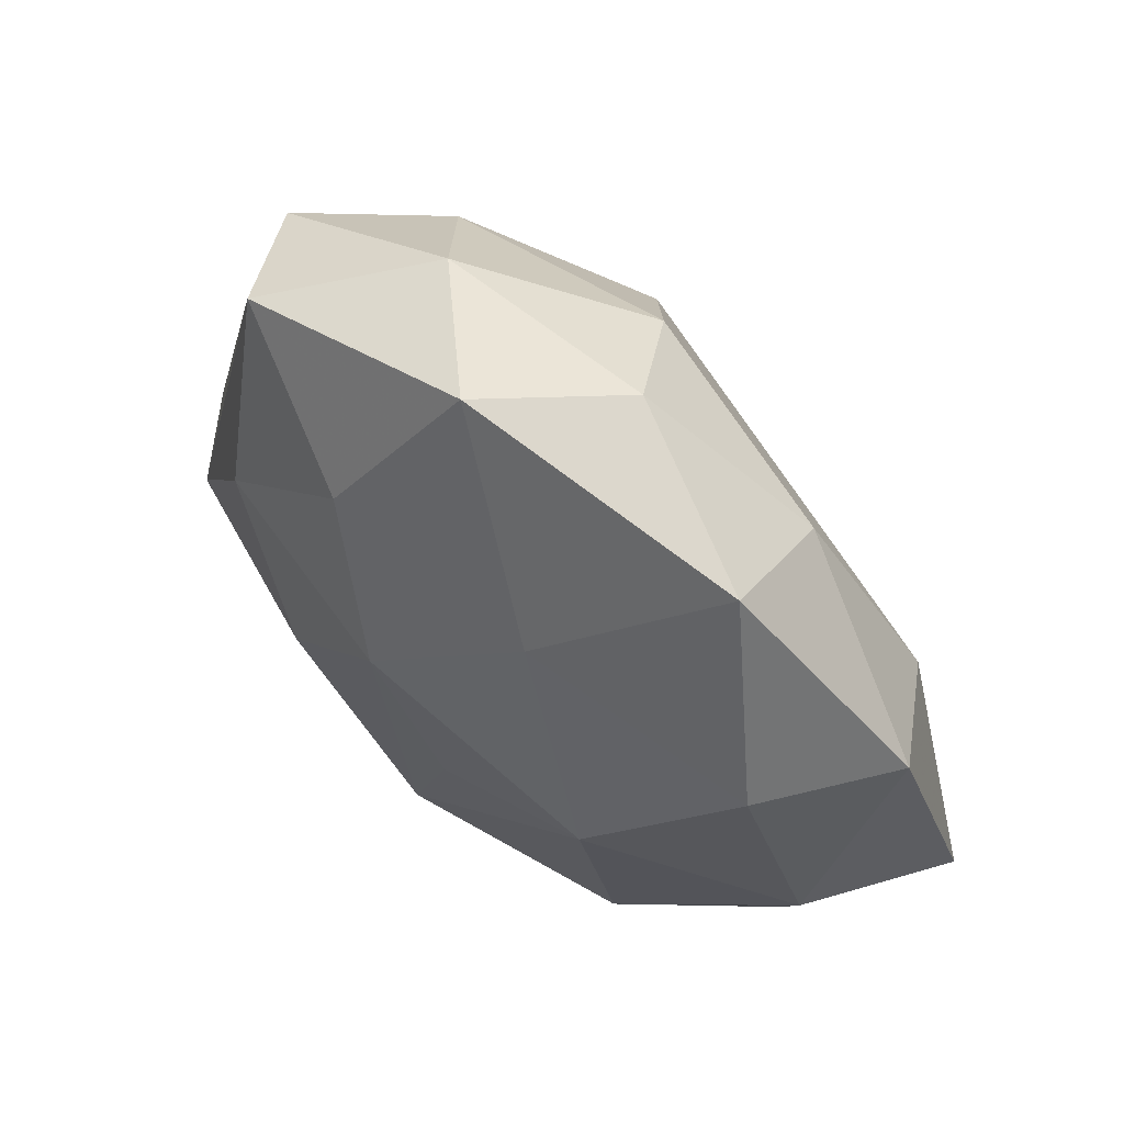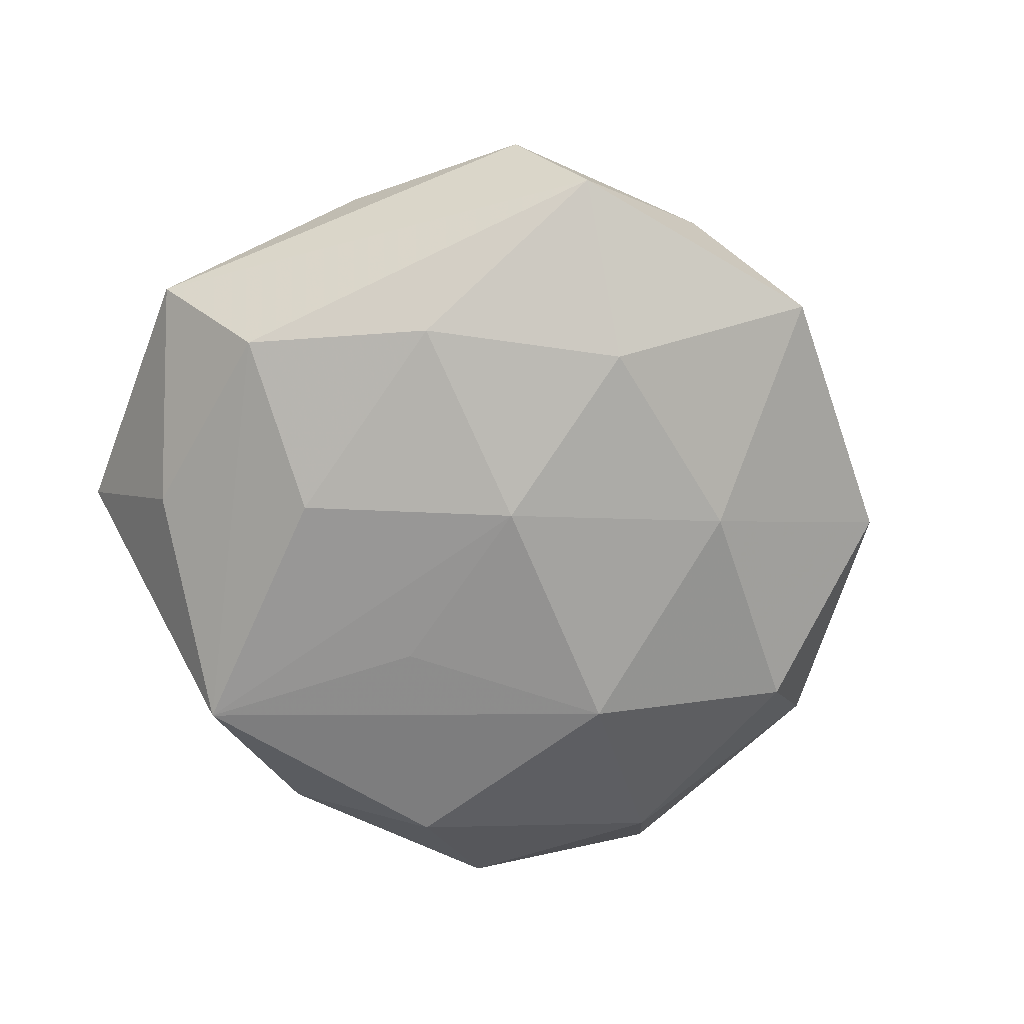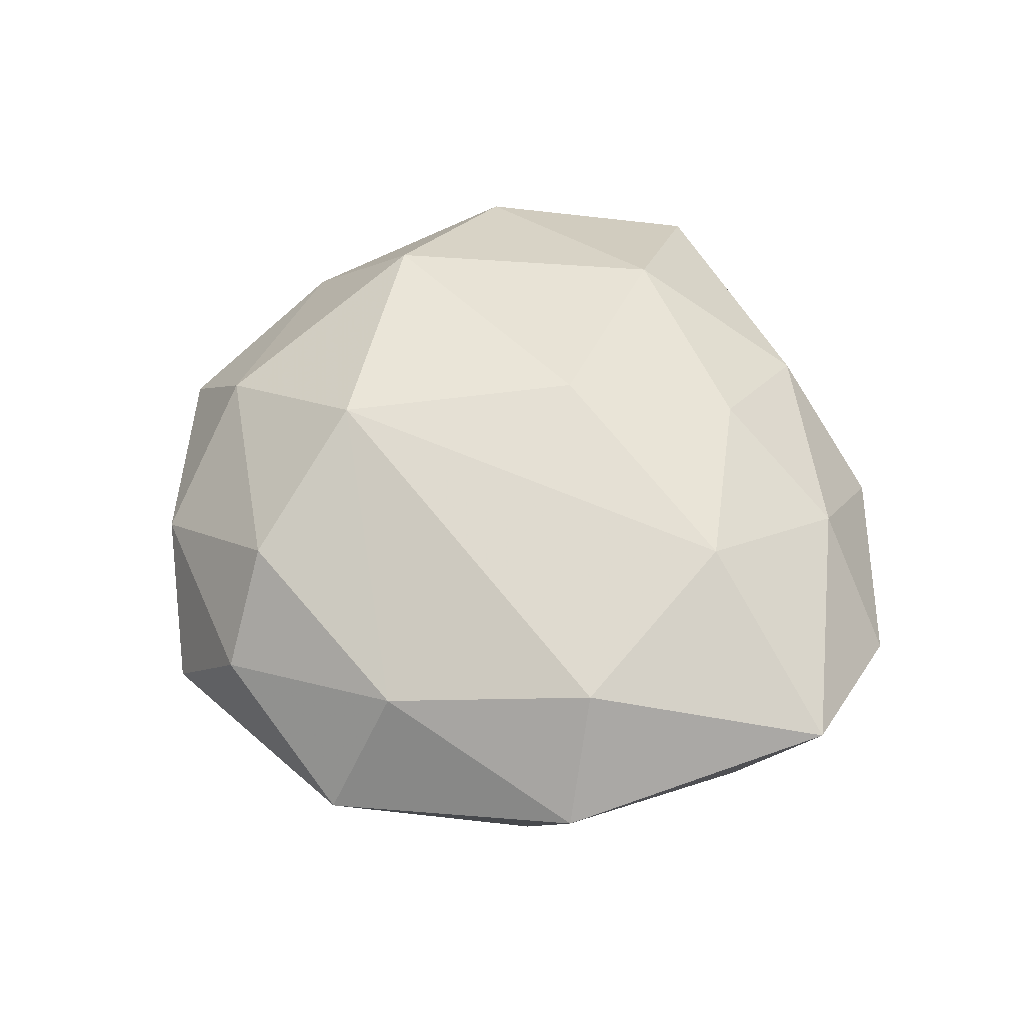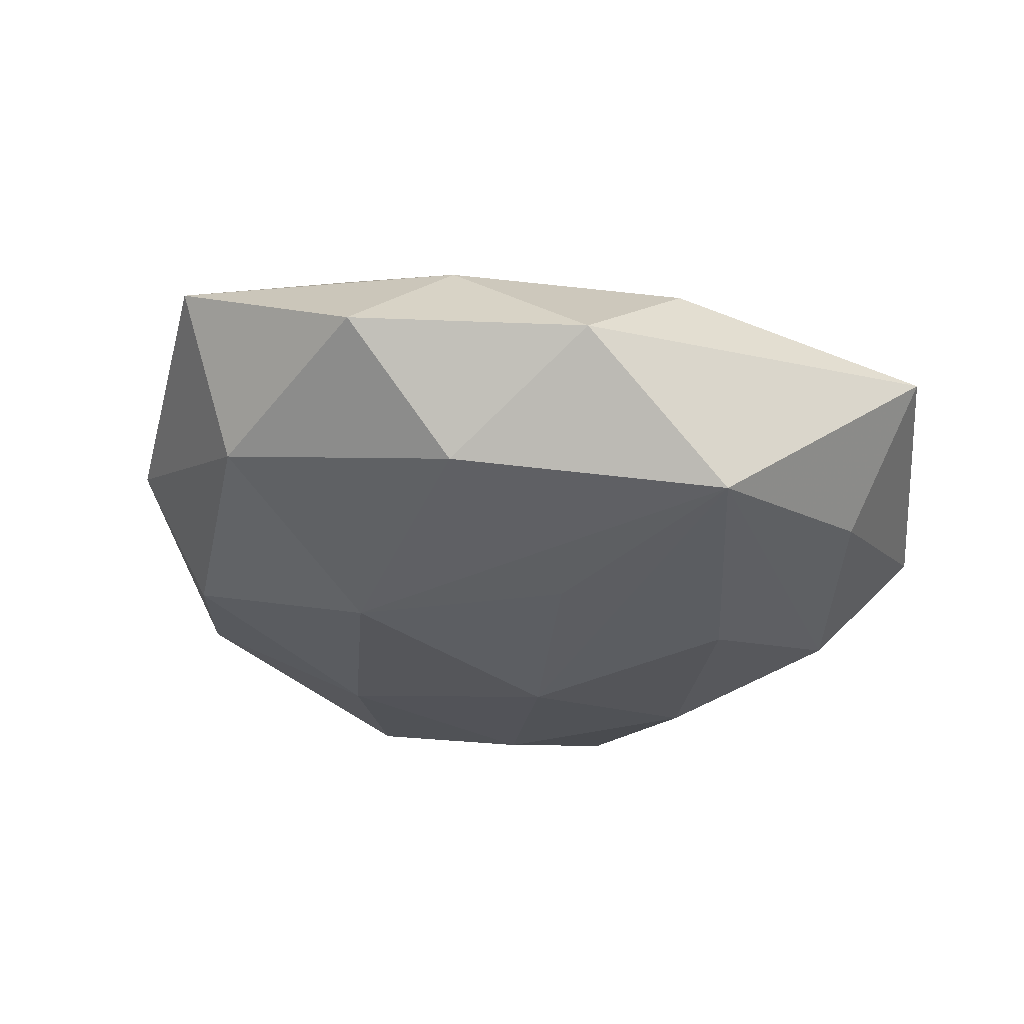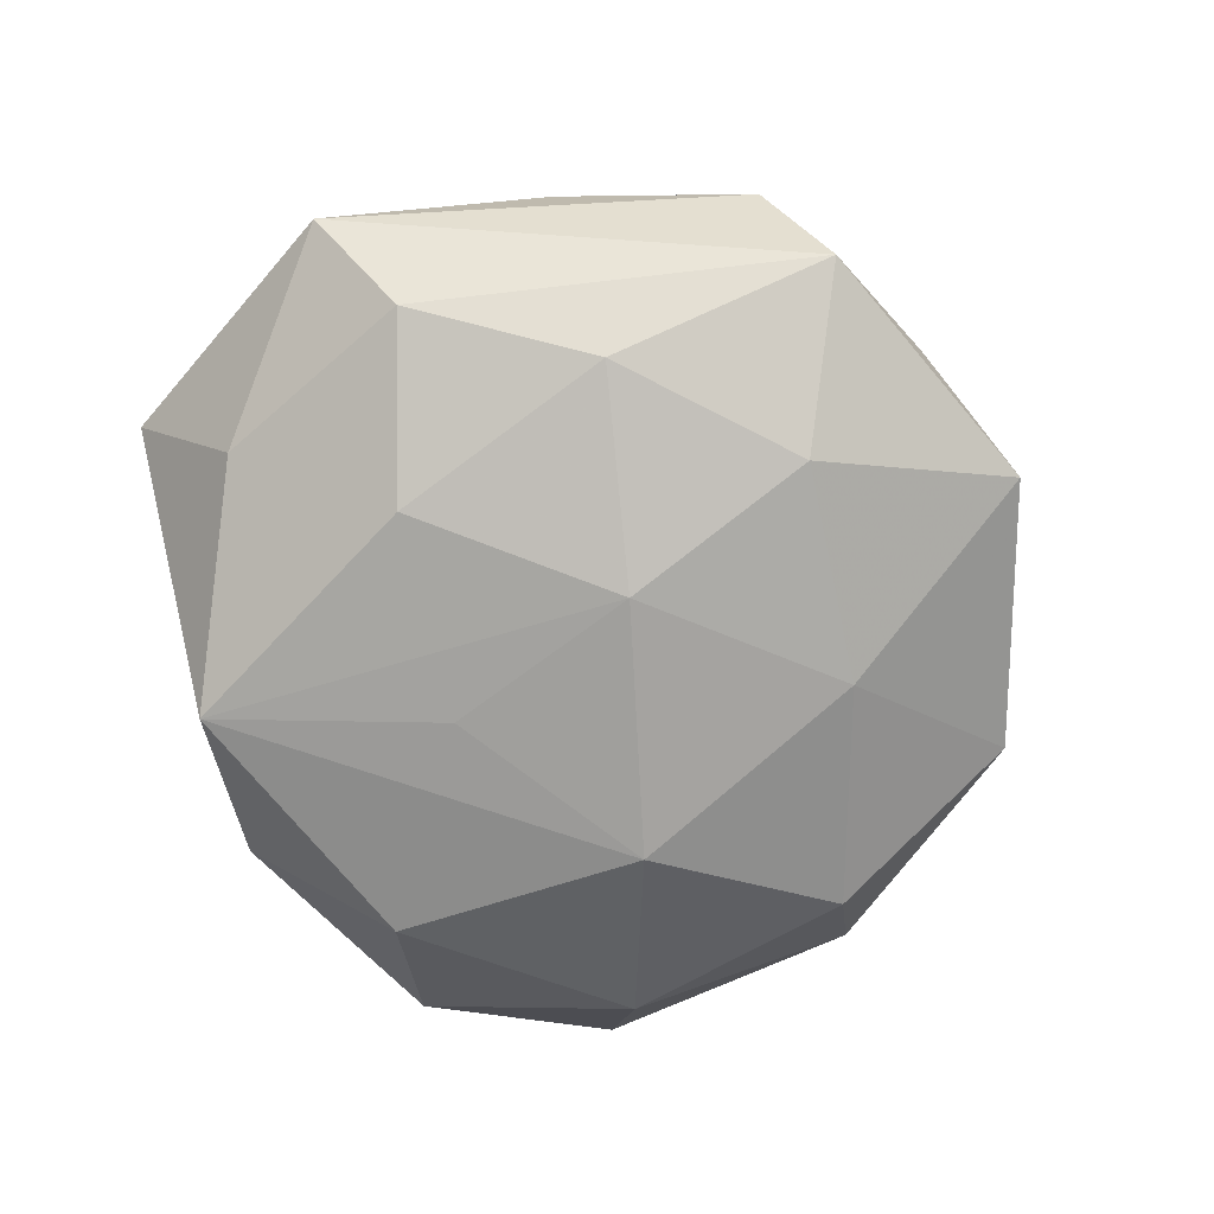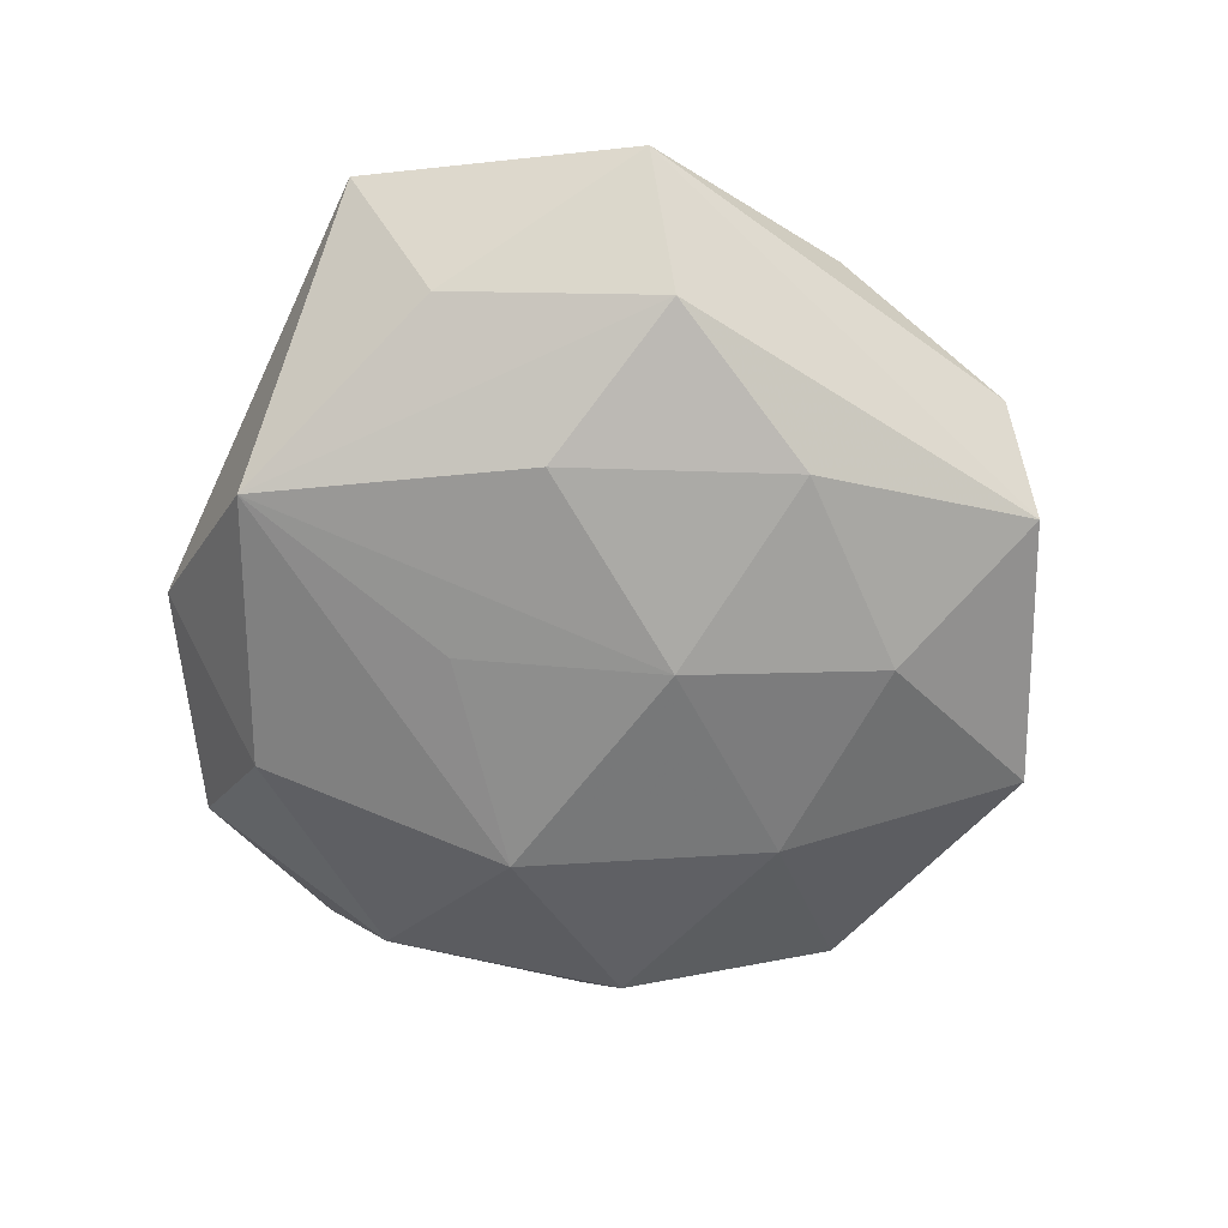
<metadata>
{"format":"obj","ext":"obj","renderer":"f3d","projection":"perspective","resolution":1024,"background":"white","views":[{"elev":62.1,"azim":-138.5,"up":"+Y"},{"elev":-72.1,"azim":128.2,"up":"+Z"},{"elev":51.7,"azim":-114.4,"up":"+Z"},{"elev":-31.6,"azim":-25.1,"up":"+Z"},{"elev":-76.1,"azim":109.1,"up":"+Z"},{"elev":-66.1,"azim":69.6,"up":"+Z"}]}
</metadata>
<code>
v 0.005381 0.02242 0.02485
v 0.005717 -0.04251 -0.01862
v 0.03144 -0.03035 -0.01146
v 0.0009909 -0.04157 0.008591
v -0.04001 -0.03429 -0.002446
v 0.02086 -0.0136 -0.02143
v -0.03982 0.01735 -0.01353
v -0.02847 0.03137 0.009478
v -0.03068 0.04056 -0.005955
v -0.01455 -0.04653 -0.003847
v -0.05486 -0.01561 0.008826
v -0.01402 0.02641 -0.0188
v 0.03788 0.03382 0.0008621
v 0.04469 0.01172 0.007196
v 0.01489 0.04581 0.002195
v 0.017 -0.02646 0.01929
v -0.003637 -0.005048 0.02614
v 0.02489 0.03157 0.01389
v -0.003585 0.03884 0.01462
v -0.003091 -0.01583 -0.02148
v 0.05178 -0.01367 -0.002839
v 0.04097 -0.006808 -0.01529
v -0.0494 0.01601 0.001366
v -0.04594 -0.009728 -0.009109
v -0.03207 -0.01179 0.02109
v -0.02592 -0.03282 0.009524
v -0.04132 0.009786 0.0145
v -0.01069 0.04637 0.002758
v -0.02532 -0.03125 -0.01643
v 0.0003758 0.05092 -0.01149
v -0.009713 -0.02595 0.01786
v 0.02894 0.01259 -0.01949
v 0.01149 0.02952 -0.01994
v 0.03546 -0.04216 0.005085
v -0.02449 -0.001416 -0.02201
v 0.03031 0.03926 -0.0121
v 0.04336 -0.01557 0.01277
v 0.004472 0.006828 -0.02401
v 0.02943 0.004422 0.02356
f 10 2 34
f 1 27 25
f 37 14 39
f 37 16 34
f 39 16 37
f 34 2 3
f 2 22 3
f 36 22 32
f 17 16 39
f 39 1 17
f 17 1 25
f 2 10 29
f 29 35 2
f 29 24 35
f 19 28 8
f 8 1 19
f 27 1 8
f 23 27 8
f 19 1 18
f 39 14 18
f 18 1 39
f 34 3 21
f 21 3 22
f 21 37 34
f 14 37 21
f 21 22 36
f 2 35 20
f 6 22 2
f 6 32 22
f 25 26 31
f 31 17 25
f 16 17 31
f 11 26 25
f 23 24 11
f 11 27 23
f 25 27 11
f 36 32 33
f 33 30 36
f 7 24 23
f 35 24 7
f 28 30 9
f 23 8 9
f 9 8 28
f 9 7 23
f 13 18 14
f 13 21 36
f 14 21 13
f 19 18 15
f 15 28 19
f 15 30 28
f 18 13 15
f 36 30 15
f 15 13 36
f 4 31 26
f 4 10 34
f 4 26 10
f 34 16 4
f 16 31 4
f 5 29 10
f 10 26 5
f 26 11 5
f 24 29 5
f 5 11 24
f 32 6 38
f 38 33 32
f 38 20 35
f 2 20 38
f 38 6 2
f 30 33 12
f 12 9 30
f 7 9 12
f 35 7 12
f 12 38 35
f 33 38 12

</code>
